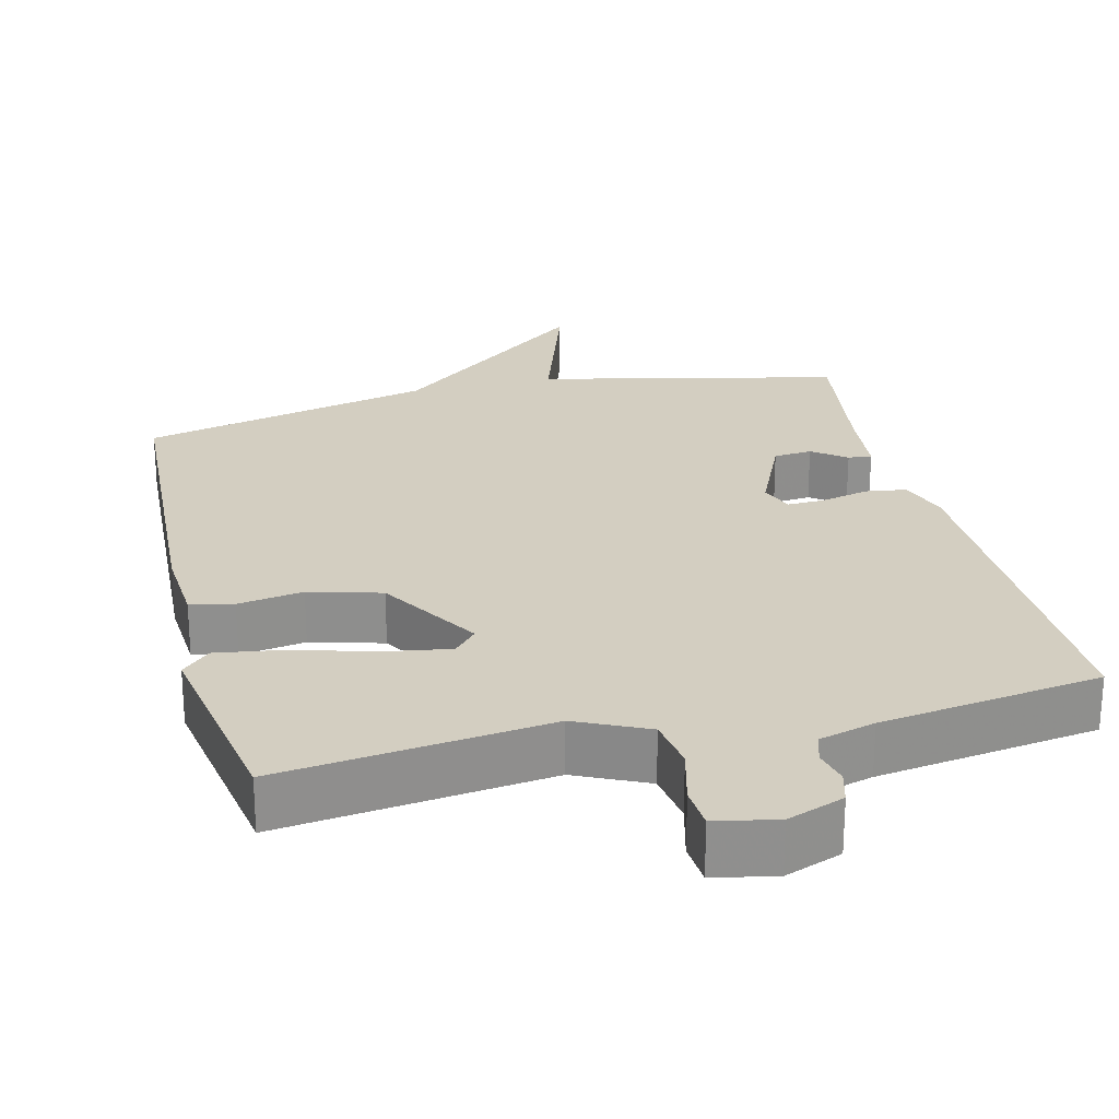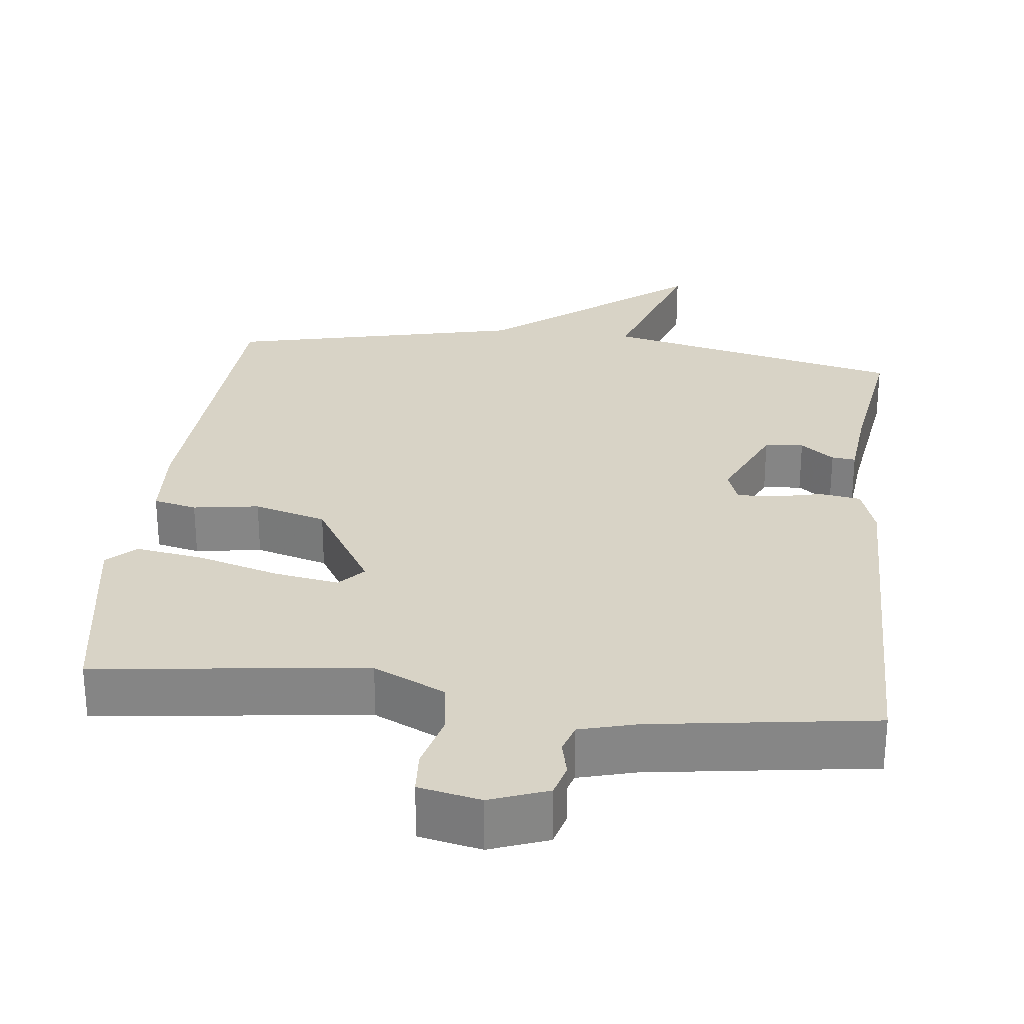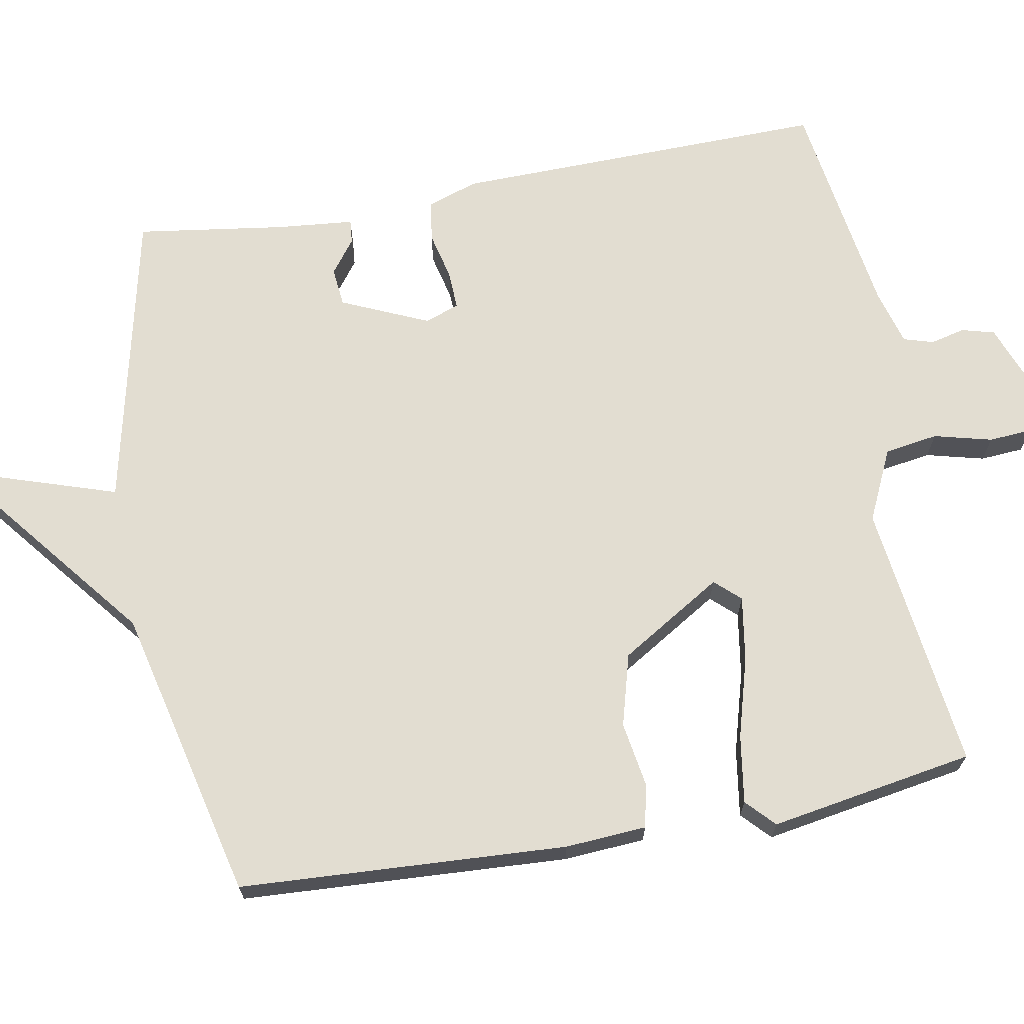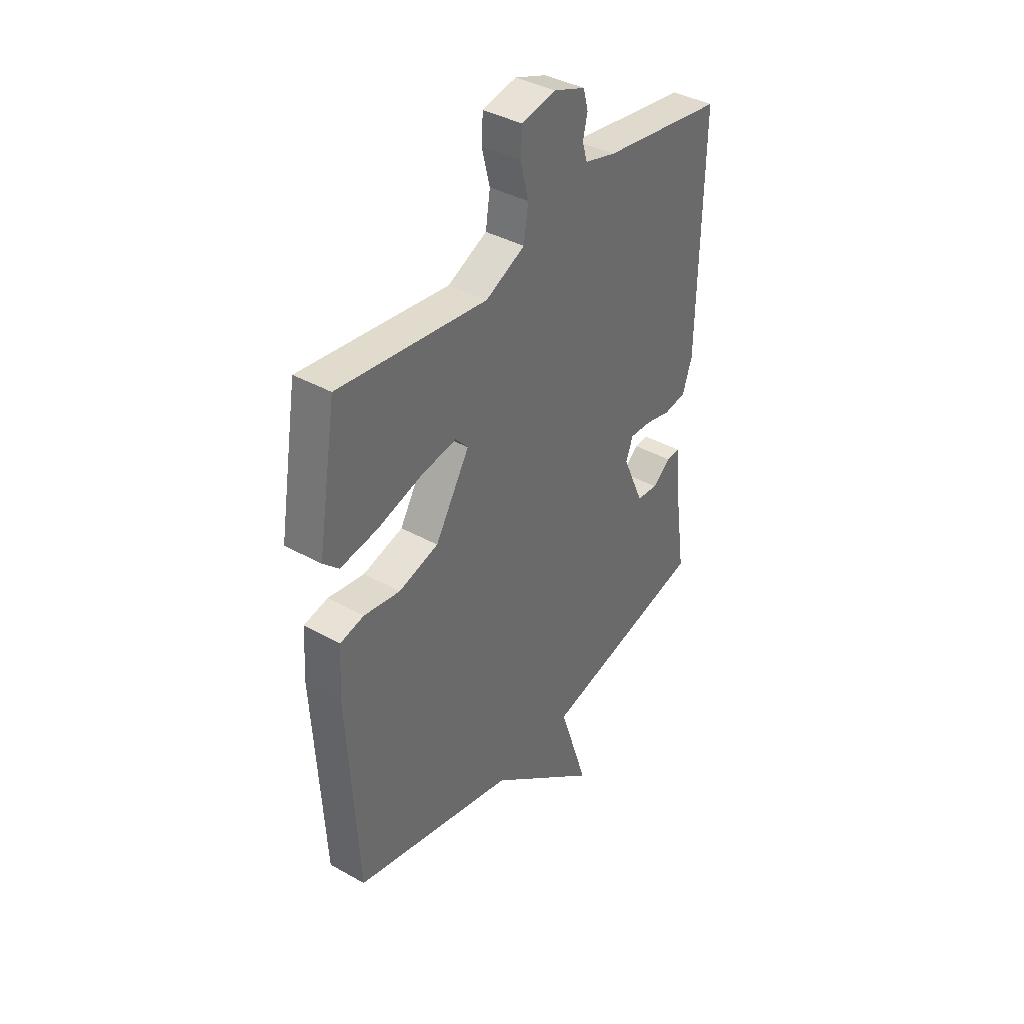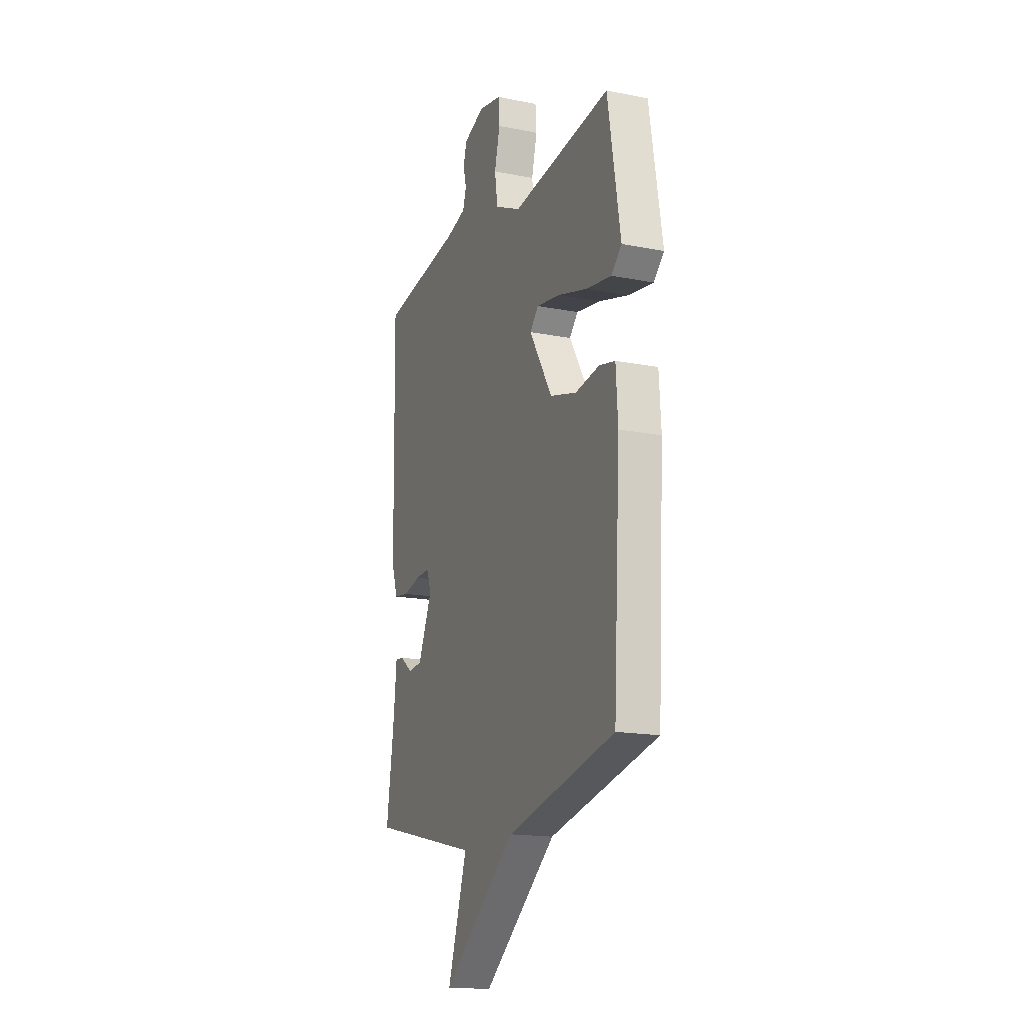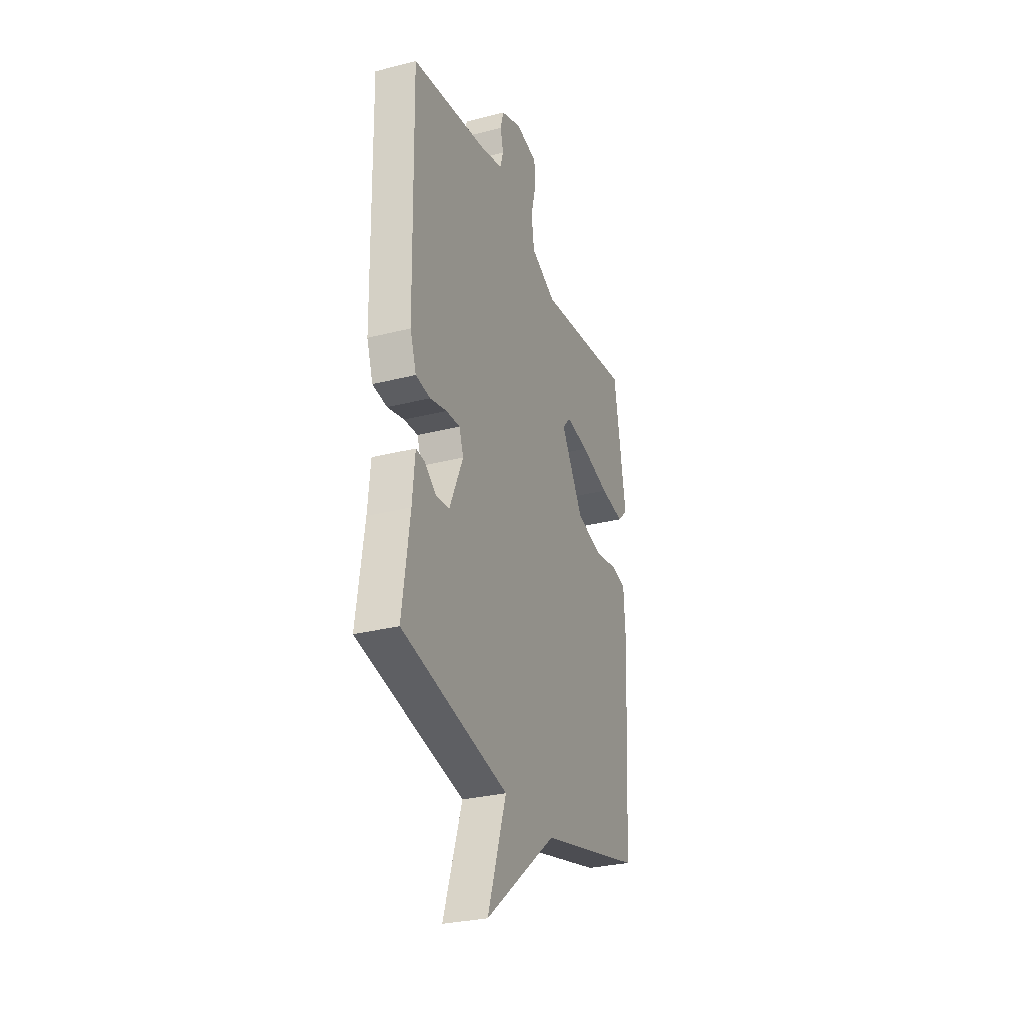
<metadata>
{"format":"obj","ext":"obj","renderer":"f3d","projection":"perspective","resolution":1024,"background":"white","views":[{"elev":24.9,"azim":-13.8,"up":"+Y"},{"elev":28.2,"azim":6.8,"up":"+Y"},{"elev":68.5,"azim":-100.4,"up":"+Y"},{"elev":38.9,"azim":-54.9,"up":"+Z"},{"elev":-16.6,"azim":-111.9,"up":"+Z"},{"elev":-29.2,"azim":110.8,"up":"+Z"}]}
</metadata>
<code>
v 0.5 0.07 0.5
v 0.491 0.07 -0.006
v 0.468 0.07 -0.074
v 0.413 0.07 -0.082
v 0.349 0.07 -0.067
v 0.297 0.07 -0.065
v 0.28 0.07 -0.111
v 0.332 0.07 -0.228
v 0.384 0.07 -0.233
v 0.429 0.07 -0.199
v 0.461 0.07 -0.196
v 0.471 0.07 -0.299
v 0.5 0.07 -0.5
v 0.095 0.07 -0.592
v 0.166 0.07 -0.808
v -0.105 0.07 -0.592
v -0.5 0.07 -0.5
v -0.525 0.07 -0.059
v -0.518 0.07 0.05
v -0.46 0.07 0.063
v -0.372 0.07 0.049
v -0.275 0.07 0.076
v -0.191 0.07 0.214
v -0.222 0.07 0.248
v -0.309 0.07 0.234
v -0.417 0.07 0.203
v -0.508 0.07 0.189
v -0.546 0.07 0.225
v -0.5 0.07 0.5
v -0.138 0.07 0.455
v -0.042 0.07 0.5
v -0.031 0.07 0.572
v -0.051 0.07 0.65
v -0.047 0.07 0.708
v 0.036 0.07 0.725
v 0.113 0.07 0.696
v 0.125 0.07 0.652
v 0.114 0.07 0.605
v 0.126 0.07 0.565
v 0.202 0.07 0.544
v 0.5 0 0.5
v 0.491 0 -0.006
v 0.468 0 -0.074
v 0.413 0 -0.082
v 0.349 0 -0.067
v 0.297 0 -0.065
v 0.28 0 -0.111
v 0.332 0 -0.228
v 0.384 0 -0.233
v 0.429 0 -0.199
v 0.461 0 -0.196
v 0.471 0 -0.299
v 0.5 0 -0.5
v 0.095 0 -0.592
v 0.166 0 -0.808
v -0.105 0 -0.592
v -0.5 0 -0.5
v -0.525 0 -0.059
v -0.518 0 0.05
v -0.46 0 0.063
v -0.372 0 0.049
v -0.275 0 0.076
v -0.191 0 0.214
v -0.222 0 0.248
v -0.309 0 0.234
v -0.417 0 0.203
v -0.508 0 0.189
v -0.546 0 0.225
v -0.5 0 0.5
v -0.138 0 0.455
v -0.042 0 0.5
v -0.031 0 0.572
v -0.051 0 0.65
v -0.047 0 0.708
v 0.036 0 0.725
v 0.113 0 0.696
v 0.125 0 0.652
v 0.114 0 0.605
v 0.126 0 0.565
v 0.202 0 0.544
f 36 37 38
f 35 36 38
f 34 35 38
f 33 34 38
f 32 33 38
f 31 32 38 39
f 30 31 39 40
f 28 29 30
f 27 28 30
f 26 27 30
f 25 26 30
f 30 40 1
f 25 30 1
f 24 25 1
f 19 20 21
f 18 19 21
f 17 18 21
f 16 17 21
f 16 21 22
f 15 16 22
f 14 15 22
f 12 13 14 22
f 9 10 11 12
f 8 9 12
f 8 12 22
f 7 8 22 23
f 3 4 5
f 2 3 5
f 1 2 5
f 24 1 5
f 23 24 5
f 6 7 23
f 5 6 23
f 78 77 76
f 78 76 75
f 78 75 74
f 78 74 73
f 78 73 72
f 79 78 72 71
f 80 79 71 70
f 70 69 68
f 70 68 67
f 70 67 66
f 70 66 65
f 41 80 70
f 41 70 65
f 41 65 64
f 61 60 59
f 61 59 58
f 61 58 57
f 61 57 56
f 62 61 56
f 62 56 55
f 62 55 54
f 62 54 53 52
f 52 51 50 49
f 52 49 48
f 62 52 48
f 63 62 48 47
f 45 44 43
f 45 43 42
f 45 42 41
f 45 41 64
f 45 64 63
f 63 47 46
f 63 46 45
f 1 41 42 2
f 2 42 43 3
f 3 43 44 4
f 4 44 45 5
f 5 45 46 6
f 6 46 47 7
f 7 47 48 8
f 8 48 49 9
f 9 49 50 10
f 10 50 51 11
f 11 51 52 12
f 12 52 53 13
f 13 53 54 14
f 14 54 55 15
f 15 55 56 16
f 16 56 57 17
f 17 57 58 18
f 18 58 59 19
f 19 59 60 20
f 20 60 61 21
f 21 61 62 22
f 22 62 63 23
f 23 63 64 24
f 24 64 65 25
f 25 65 66 26
f 26 66 67 27
f 27 67 68 28
f 28 68 69 29
f 29 69 70 30
f 30 70 71 31
f 31 71 72 32
f 32 72 73 33
f 33 73 74 34
f 34 74 75 35
f 35 75 76 36
f 36 76 77 37
f 37 77 78 38
f 38 78 79 39
f 39 79 80 40
f 40 80 41 1

</code>
